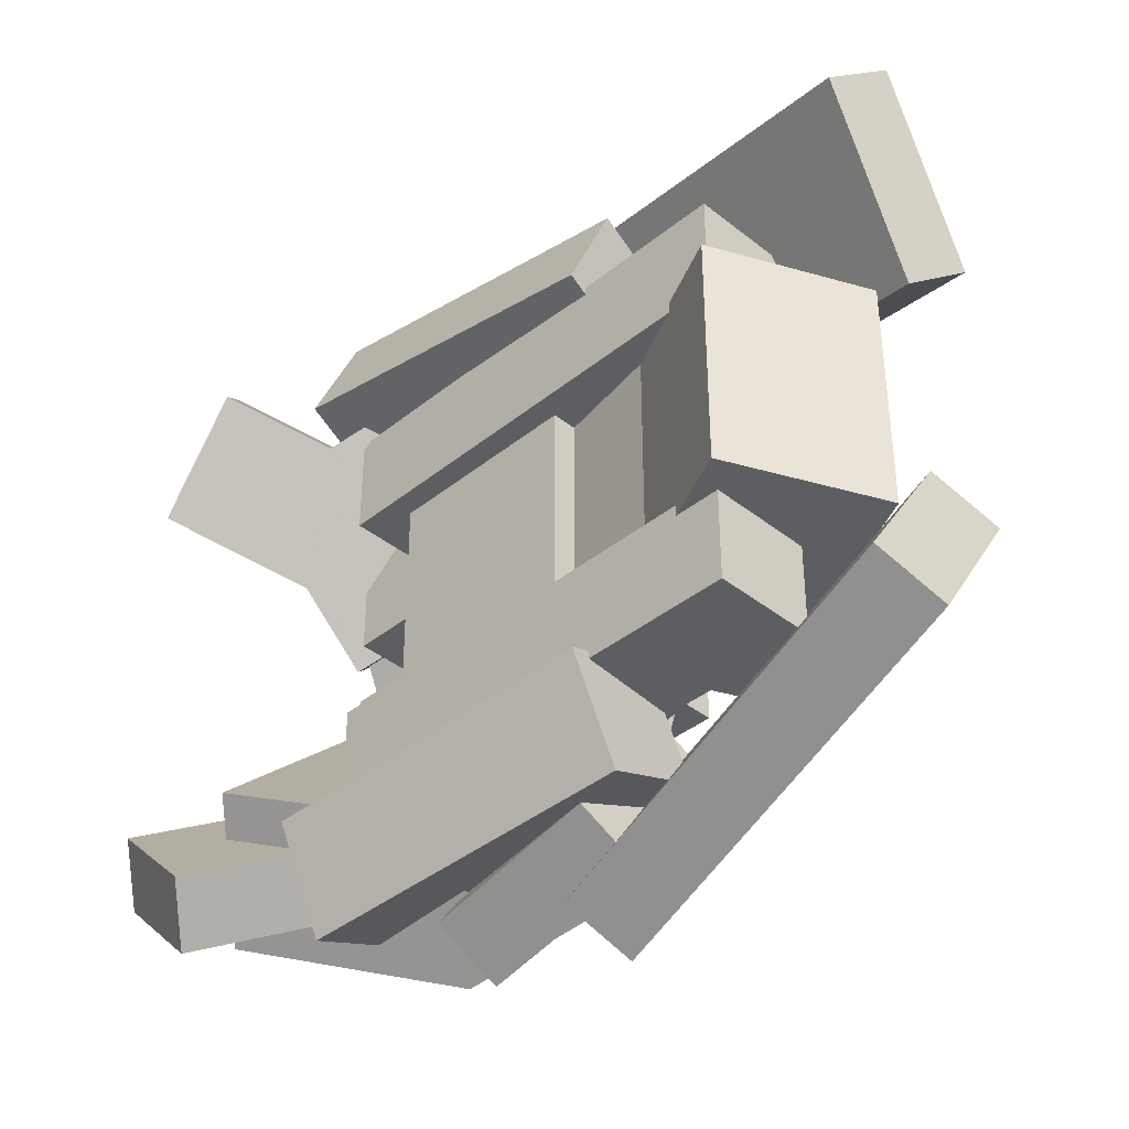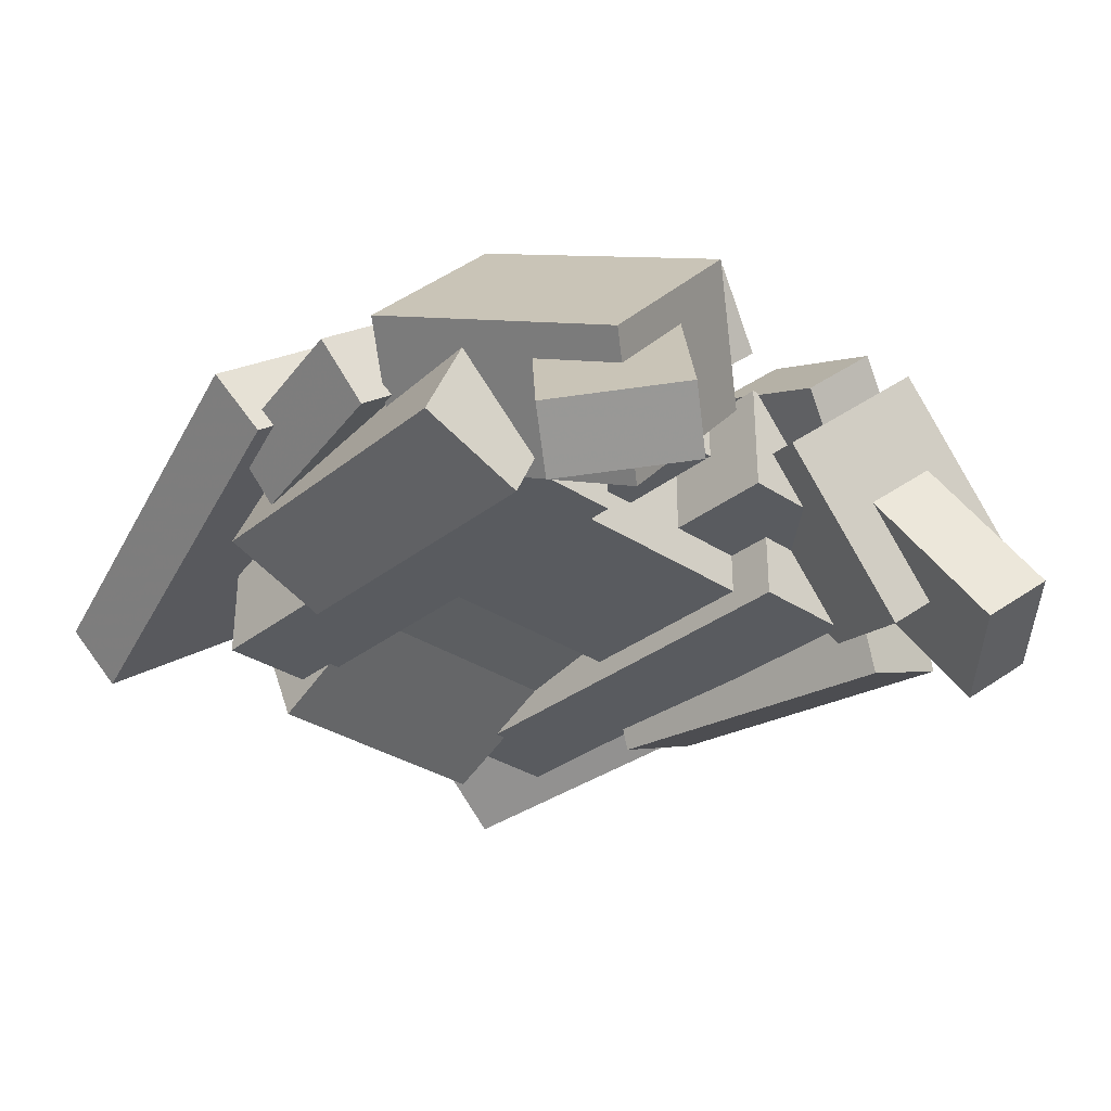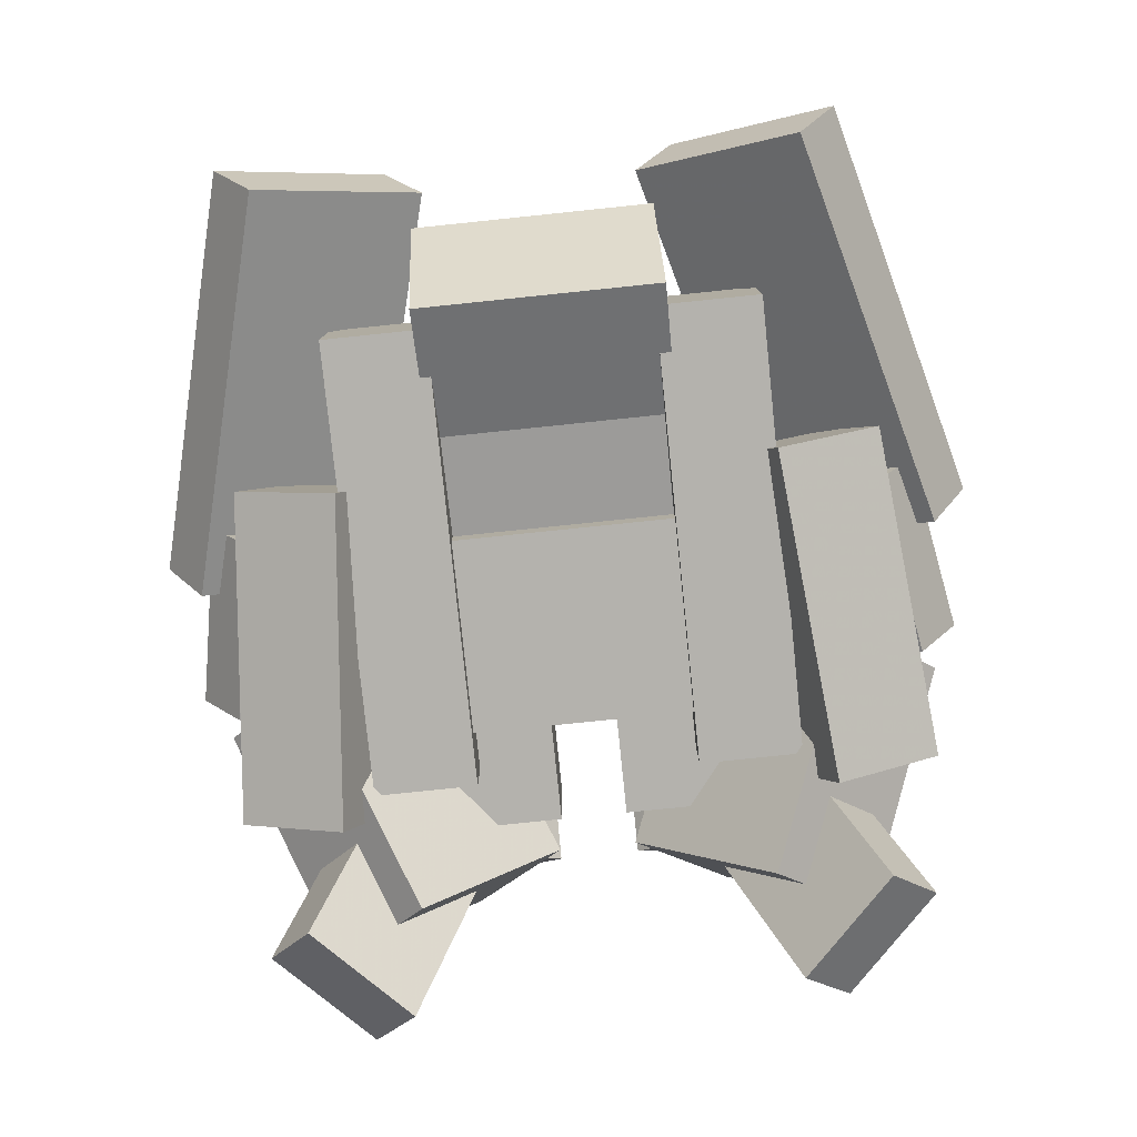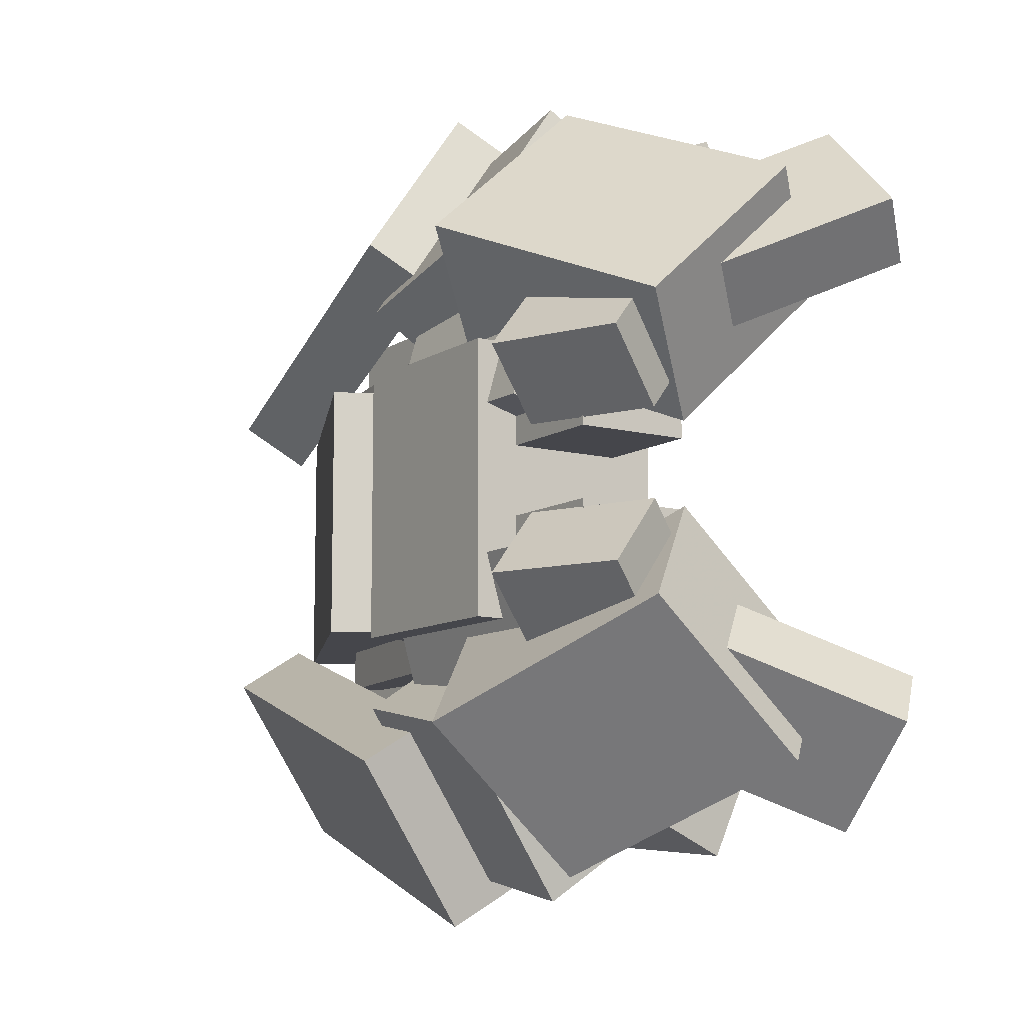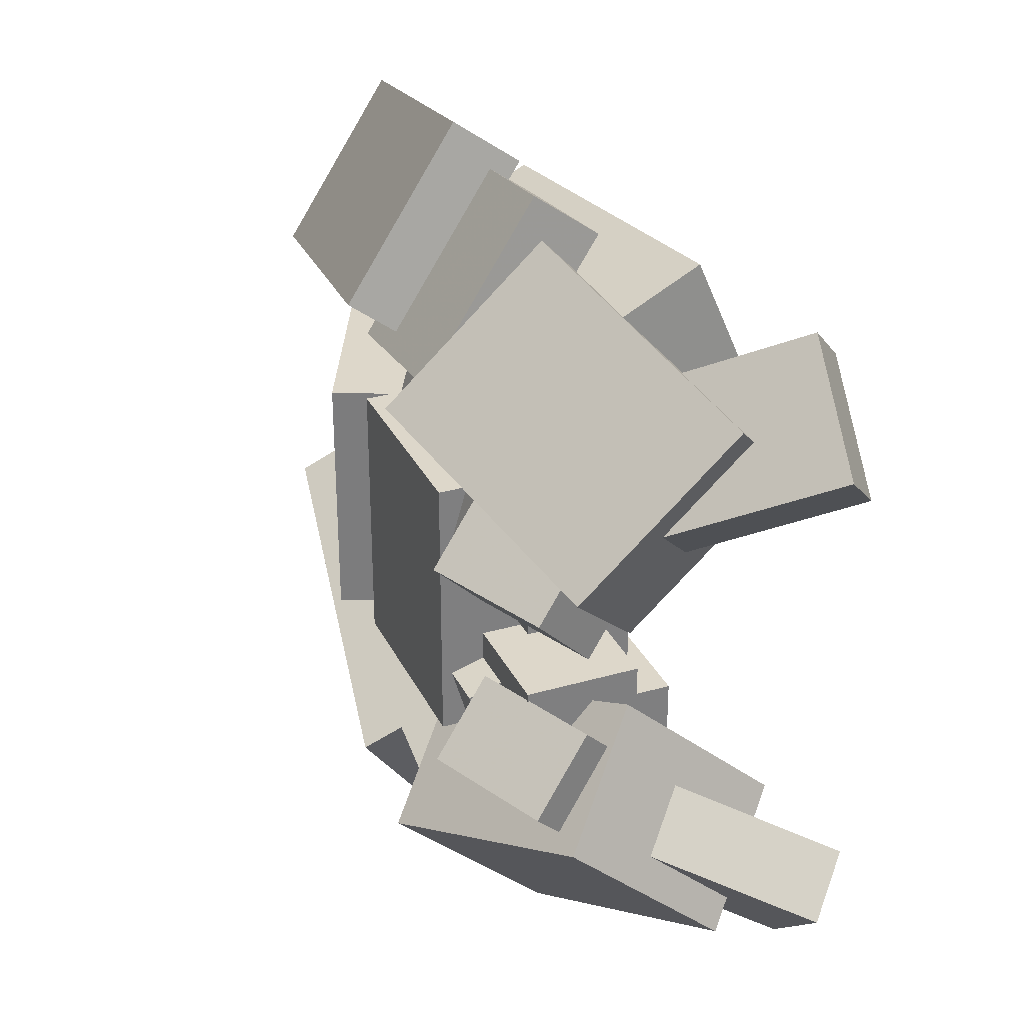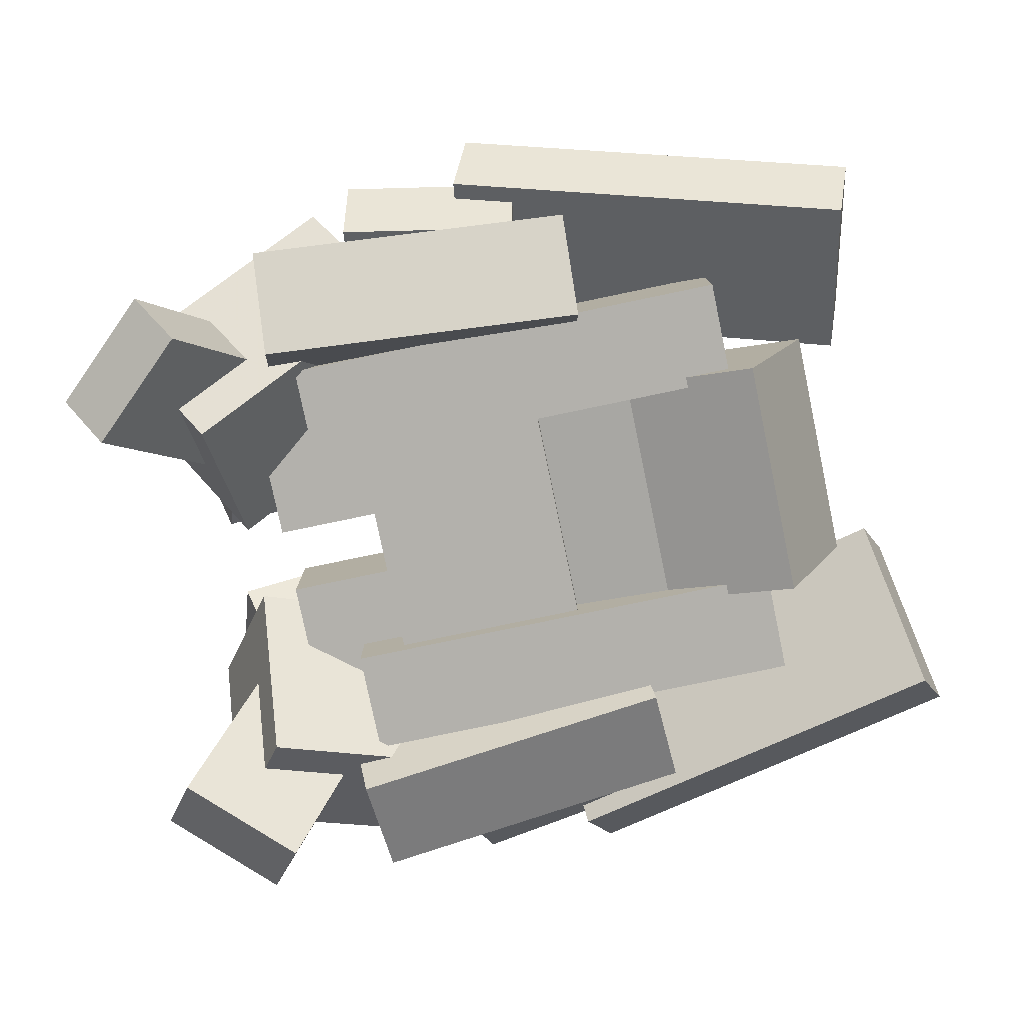
<metadata>
{"format":"obj","ext":"obj","renderer":"f3d","projection":"perspective","resolution":1024,"background":"white","views":[{"elev":-39.1,"azim":45.2,"up":"+Z"},{"elev":-32.3,"azim":-132.6,"up":"+Y"},{"elev":-79.5,"azim":95.9,"up":"+Y"},{"elev":-10.0,"azim":-123.1,"up":"+Z"},{"elev":30.9,"azim":-112.5,"up":"+Z"},{"elev":-79.0,"azim":11.8,"up":"+Y"}]}
</metadata>
<code>
v 1.972 -0.214 -1.754
v 2.103 -1.269 -2.192
v -1.268 -1.565 -2.487
v -1.399 -0.5101 -2.049
v 2.025 0.2319 -2.812
v 2.156 -0.8228 -3.25
v -1.214 -1.119 -3.545
v -1.345 -0.06406 -3.107
v 1.972 -0.214 1.754
v 2.103 -1.269 2.192
v -1.268 -1.565 2.487
v -1.399 -0.5101 2.049
v 2.025 0.232 2.812
v 2.156 -0.8228 3.25
v -1.214 -1.119 3.545
v -1.345 -0.06406 3.107
v 0.8921 -0.472 1.647
v 0.8921 -0.472 -1.647
v 3.154 -0.8708 -1.647
v 3.154 -0.8708 1.647
v 1.094 0.6714 1.647
v 1.094 0.6714 -1.647
v 3.355 0.2726 -1.647
v 3.355 0.2726 1.647
v 1.143 -0.1281 1.248
v 1.143 -0.1281 -1.248
v 3.831 -1.381 -1.248
v 3.831 -1.381 1.248
v 1.857 1.402 1.248
v 1.857 1.402 -1.248
v 4.544 0.1487 -1.248
v 4.544 0.1487 1.248
v -1.066 -1.053 2.189
v -1.066 -1.053 1.133
v 3.598 -1.053 1.133
v 3.598 -1.053 2.189
v -1.066 0.004114 2.189
v -1.066 0.004114 1.133
v 3.598 0.004114 1.133
v 3.598 0.004114 2.189
v -2.143 -0.1528 1.064
v -2.39 0.4427 0.419
v -1.152 0.9555 0.419
v -0.9053 0.3601 1.064
v -2.39 0.4427 1.708
v -2.636 1.038 1.064
v -1.399 1.551 1.064
v -1.152 0.9555 1.708
v -1.699 -0.3906 2.205
v -1.699 0.7446 2.205
v -0.4975 -0.3906 2.205
v -1.699 -0.3906 0.342
v -1.699 0.7446 1.274
v -1.699 0.7446 0.342
v -0.4975 -0.3906 0.342
v -0.4975 0.7446 0.342
v -0.4975 0.7446 1.274
v -2.116 -2.048 2.895
v -3.137 -1.91 1.956
v -2.269 -0.3644 1.239
v -1.248 -0.5024 2.178
v -2.483 -1.628 3.356
v -3.504 -1.49 2.417
v -2.636 0.05538 1.7
v -1.615 -0.08265 2.639
v 1.435 -0.823 1.342
v -0.5742 -0.823 1.342
v 1.435 1.177 1.342
v -0.5742 1.177 1.342
v 0.1551 0.8103 1.393
v 0.1551 -0.7151 2.782
v -2.123 -1.618 1.791
v -2.123 -0.09268 0.4013
v -0.6165 1.693 2.362
v -0.6165 0.1677 3.751
v -2.895 -0.7353 2.76
v -2.895 0.79 1.37
v 1.272 0.4829 2.768
v 1.272 -0.5315 2.474
v -1.036 -0.5315 2.474
v -1.036 0.4829 2.768
v 1.272 1.075 0.724
v 1.272 0.06024 0.4303
v -1.036 0.06024 0.4303
v -1.036 1.075 0.724
v -1.066 -1.053 -2.189
v -1.066 -1.053 -1.133
v 3.598 -1.053 -1.133
v 3.598 -1.053 -2.189
v -1.066 0.004114 -2.189
v -1.066 0.004114 -1.133
v 3.598 0.004114 -1.133
v 3.598 0.004114 -2.189
v -2.143 -0.1528 -1.064
v -2.39 0.4427 -0.419
v -1.152 0.9555 -0.419
v -0.9053 0.3601 -1.064
v -2.39 0.4427 -1.708
v -2.636 1.038 -1.064
v -1.399 1.551 -1.064
v -1.152 0.9555 -1.708
v -1.699 -0.3906 -2.205
v -1.699 0.7446 -2.205
v -0.4975 -0.3906 -2.205
v -1.699 -0.3906 -0.342
v -1.699 0.4608 -2.205
v -1.699 0.7446 -1.274
v -1.699 0.7446 -0.342
v -0.4975 -0.3906 -0.342
v -0.4975 0.7446 -0.342
v -0.4975 0.7446 -1.274
v -0.4975 0.4608 -2.205
v -2.116 -2.048 -2.895
v -3.137 -1.91 -1.956
v -2.269 -0.3644 -1.239
v -1.248 -0.5024 -2.178
v -2.483 -1.628 -3.356
v -3.504 -1.49 -2.417
v -2.636 0.05538 -1.7
v -1.615 -0.08265 -2.639
v 1.435 -0.823 -1.342
v -0.5742 -0.823 -1.342
v 1.435 1.177 -1.342
v -0.5742 1.177 -1.342
v 0.1551 0.8103 -1.393
v 0.1551 -0.7151 -2.782
v -2.123 -1.618 -1.791
v -2.123 -0.09268 -0.4013
v -0.6165 1.693 -2.362
v -0.6165 0.1677 -3.751
v -2.895 -0.7353 -2.76
v -2.895 0.79 -1.37
v 1.272 0.4829 -2.768
v 1.272 -0.5315 -2.474
v -1.036 -0.5315 -2.474
v -1.036 0.4829 -2.768
v 1.272 1.075 -0.724
v 1.272 0.06024 -0.4303
v -1.036 0.06024 -0.4303
v -1.036 1.075 -0.724
v -0.4786 0.63 -1.944
v -0.254 -0.5562 -3.539
v 1.577 -0.6499 -3.211
v 1.352 0.5364 -1.617
v -0.3708 1.23 -2.375
v -0.1461 0.04363 -3.97
v 1.685 -0.05001 -3.642
v 1.46 1.136 -2.048
v 0.815 0.8781 -2.205
v 1.04 -0.3082 -3.799
v 5.117 -1.027 -2.69
v 4.892 0.1592 -1.096
v 1.029 1.466 -2.612
v 1.254 0.2797 -4.206
v 5.331 -0.4392 -3.097
v 5.106 0.7471 -1.503
v 0.815 0.8781 2.206
v 1.04 -0.3082 3.8
v 5.117 -1.027 2.691
v 4.892 0.1592 1.097
v 1.029 1.466 2.613
v 1.254 0.2797 4.207
v 5.331 -0.4392 3.098
v 5.106 0.7471 1.504
v -0.4786 0.63 1.945
v -0.254 -0.5562 3.54
v 1.577 -0.6499 3.212
v 1.352 0.5364 1.618
v -0.3708 1.23 2.376
v -0.1461 0.04363 3.971
v 1.685 -0.05001 3.643
v 1.46 1.136 2.049
f 2 3 7 6
f 3 4 8 7
f 5 8 4 1
f 9 13 14 10
f 9 10 11 12
f 13 16 15 14
f 10 14 15 11
f 11 15 16 12
f 13 16 12 9
f 45 46 42 41
f 21 17 18 22
f 22 23 19 18
f 23 24 20 19
f 24 21 17 20
f 17 20 19 18
f 24 23 22 21
f 29 30 26 25
f 30 31 27 26
f 31 32 28 27
f 32 29 25 28
f 25 26 27 28
f 32 31 30 29
f 37 33 34 38
f 38 39 35 34
f 39 40 36 35
f 40 37 33 36
f 33 34 35 36
f 40 39 38 37
f 41 42 43 44
f 46 47 43 42
f 47 48 44 43
f 48 44 41 45
f 48 47 46 45
f 67 69 124 122
f 123 124 69 68
f 56 54 53 57
f 52 55 51 49
f 58 59 60 61
f 62 65 64 63
f 58 62 63 59
f 60 61 65 64
f 62 58 61 65
f 56 55 52 54
f 71 75 76 72
f 74 77 76 75
f 70 74 75 71
f 72 76 77 73
f 74 70 73 77
f 98 94 95 99
f 78 81 80 79
f 82 83 84 85
f 78 79 83 82
f 79 80 84 83
f 80 81 85 84
f 82 85 81 78
f 90 86 87 91
f 91 87 88 92
f 92 88 89 93
f 93 89 86 90
f 86 89 88 87
f 93 90 91 92
f 99 95 96 100
f 100 96 97 101
f 101 97 94 98
f 94 97 96 95
f 101 98 99 100
f 110 111 107 108
f 1 4 3 2
f 104 102 106 112
f 113 116 115 114
f 117 118 119 120
f 113 114 118 117
f 115 116 120 119
f 117 120 116 113
f 121 122 124 123
f 125 128 127 126
f 109 110 108 105
f 126 127 131 130
f 129 130 131 132
f 125 126 130 129
f 127 128 132 131
f 129 132 128 125
f 145 146 142 141
f 133 136 135 134
f 137 140 139 138
f 133 134 138 137
f 134 135 139 138
f 135 139 140 136
f 137 133 136 140
f 147 148 144 143
f 148 145 141 144
f 153 154 150 149
f 141 142 143 144
f 148 147 146 145
f 154 155 151 150
f 155 156 152 151
f 156 153 149 152
f 161 157 158 162
f 149 150 151 152
f 156 155 154 153
f 162 158 159 163
f 163 159 160 164
f 164 160 157 161
f 169 165 166 170
f 157 160 159 158
f 164 161 162 163
f 170 166 167 171
f 171 167 168 172
f 172 168 165 169
f 121 123 68 66
f 172 169 170 171
f 59 63 64 60
f 66 68 69 67
f 114 115 119 118
f 146 147 143 142
f 1 2 6 5
f 121 66 67 122
f 70 71 72 73
f 165 168 167 166
f 5 6 7 8
f 102 104 109 105
f 54 52 49 50
f 108 103 102 105

</code>
